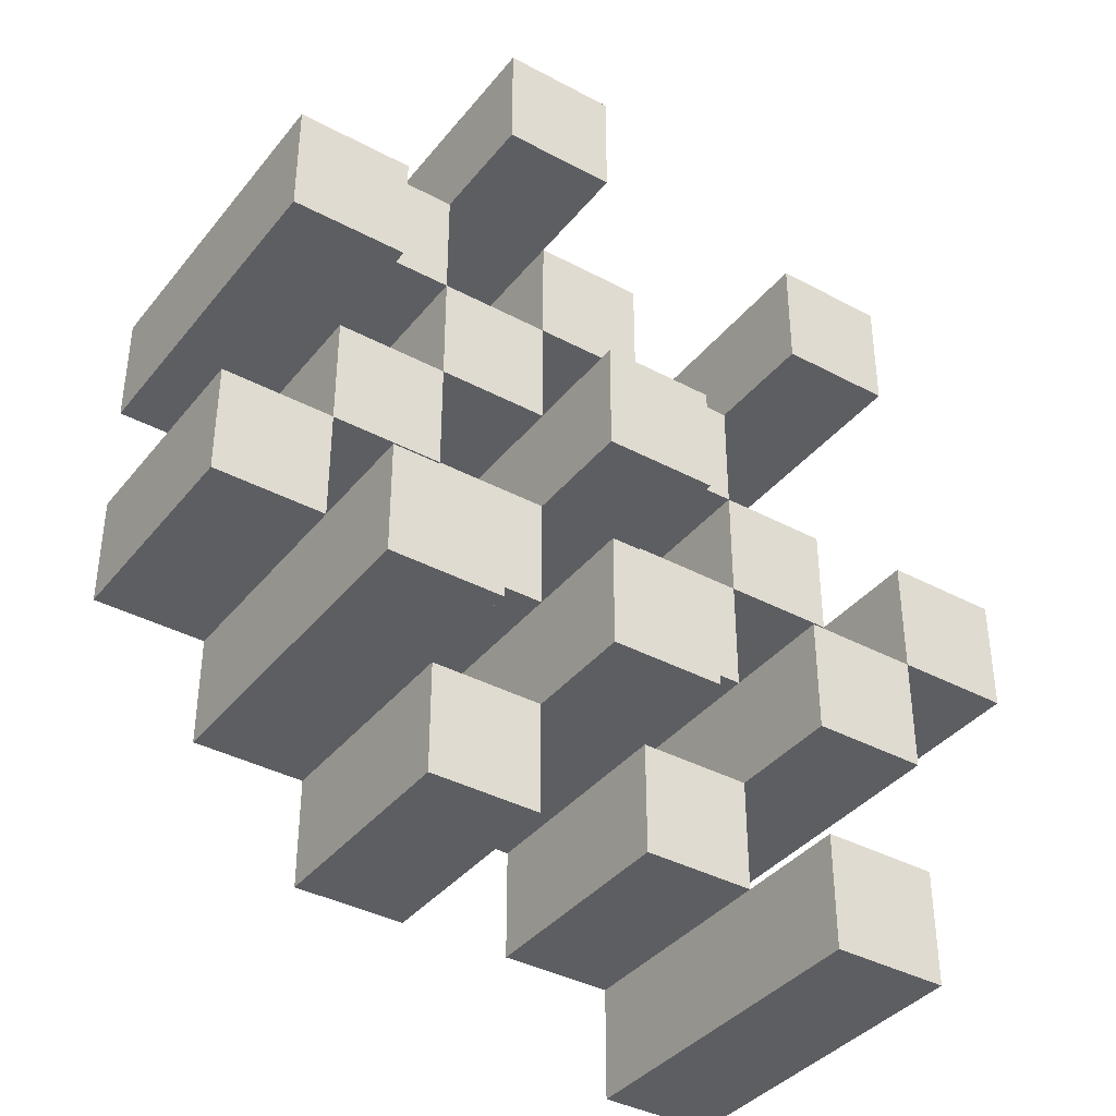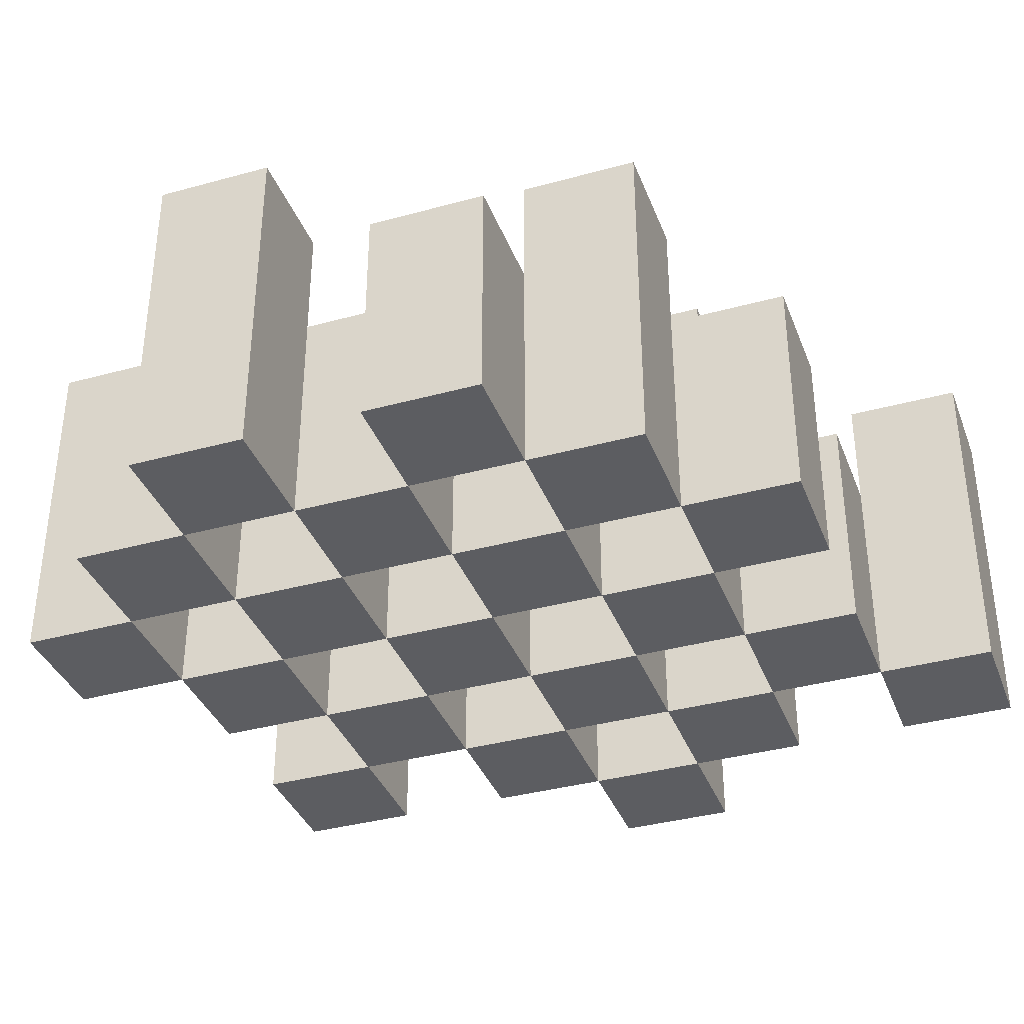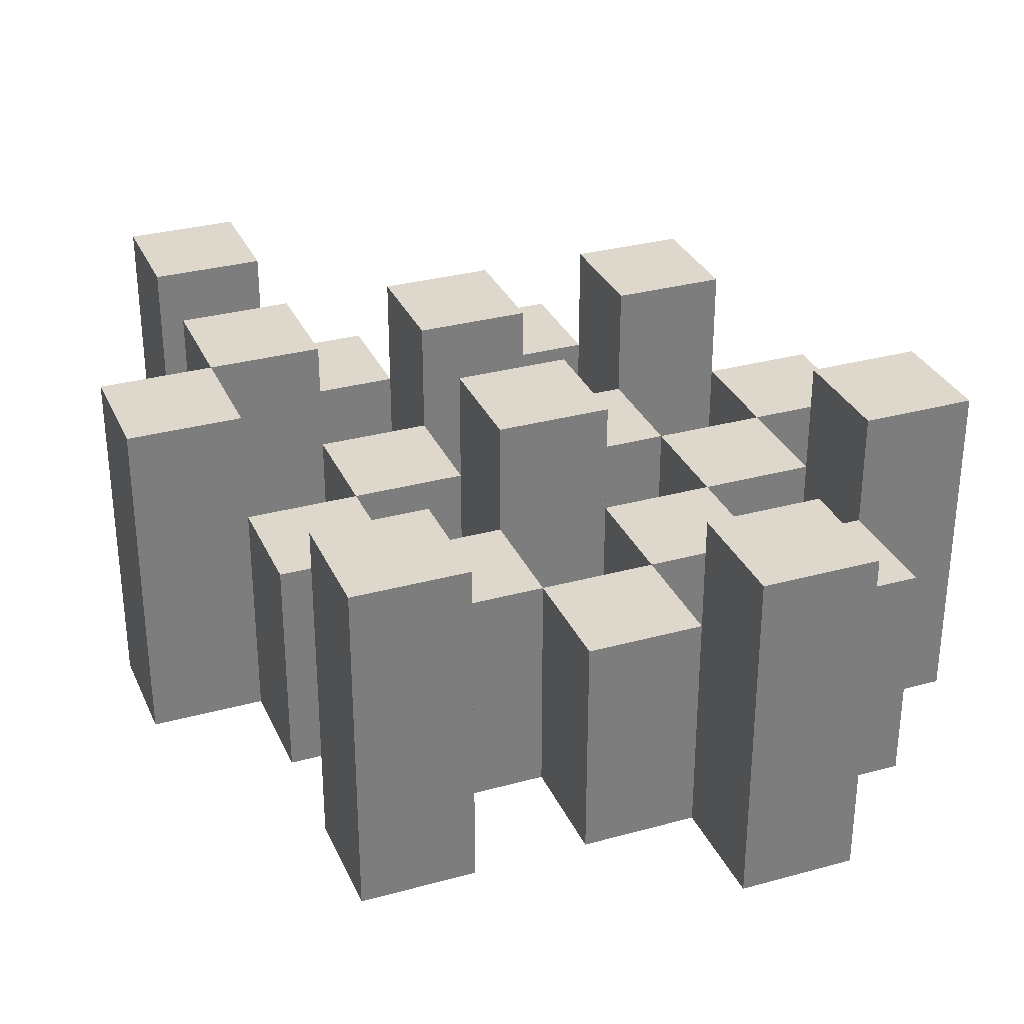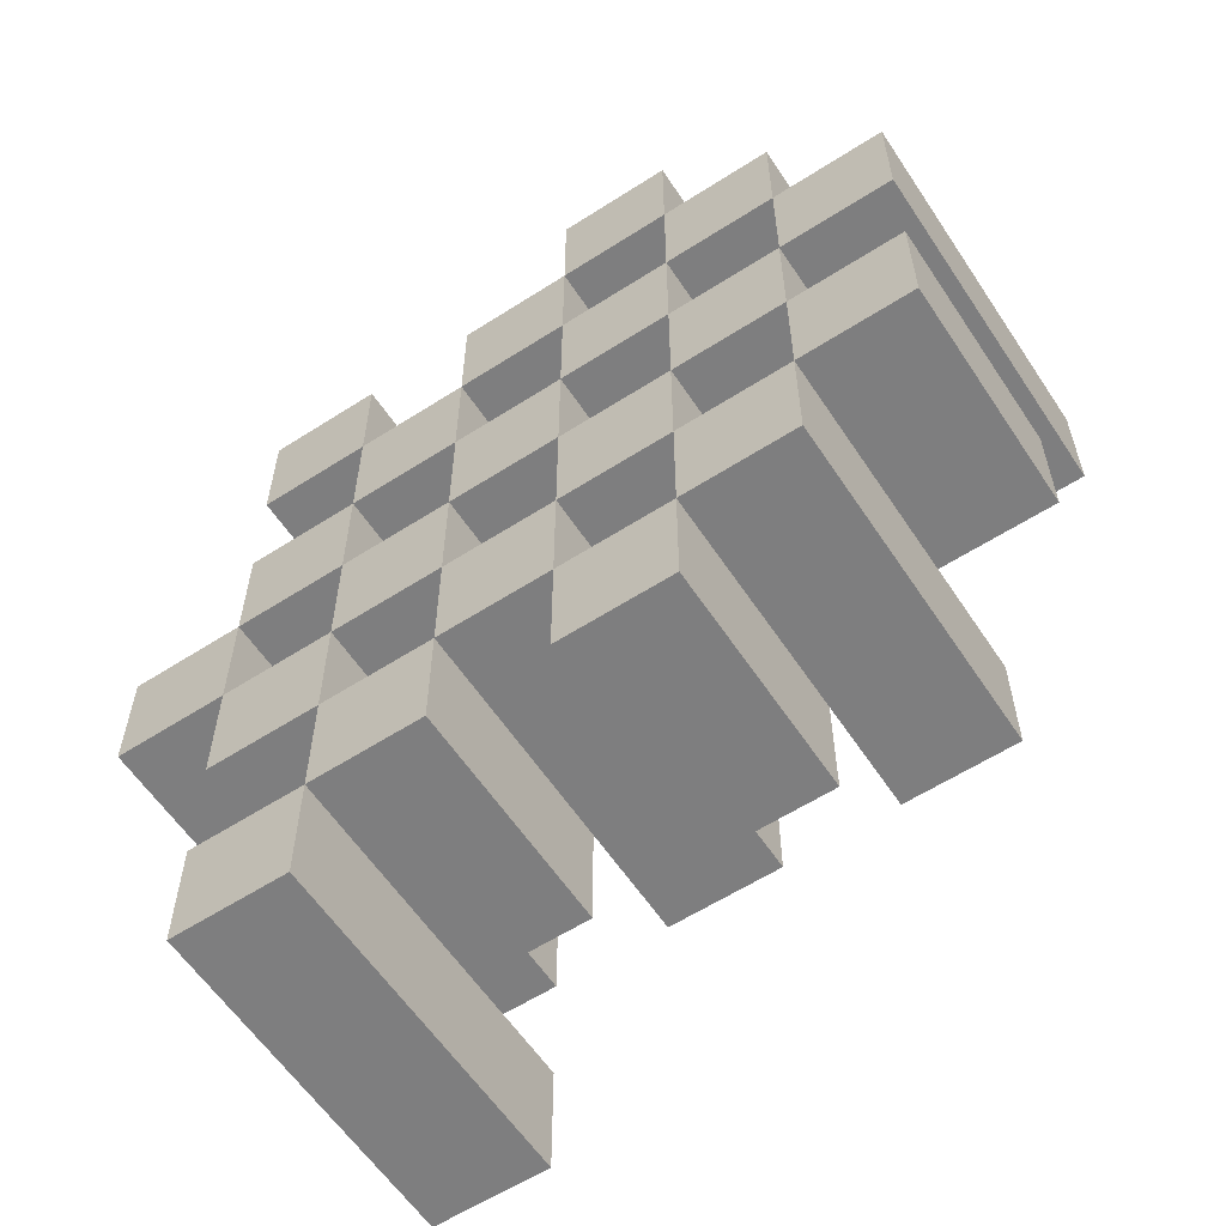
<metadata>
{"format":"obj","ext":"obj","renderer":"f3d","projection":"perspective","resolution":1024,"background":"white","views":[{"elev":-38.2,"azim":145.8,"up":"+Z"},{"elev":-36.8,"azim":109.6,"up":"+Y"},{"elev":31.4,"azim":-21.3,"up":"+Y"},{"elev":-59.5,"azim":33.4,"up":"+Z"}]}
</metadata>
<code>
o
v -32.1 0.9 27.3
v -32.2 0.9 27.3
v -32.1 1.2 27.3
v -32.2 1.2 27.3
v -32 0.9 27.2
v -32.1 0.9 27.2
v -32.2 0.9 27.2
v -32.3 0.9 27.2
v -32.4 0.9 27.2
v -32.5 0.9 27.2
v -32 1.1 27.2
v -32.1 1.1 27.2
v -32.2 1.1 27.2
v -32.3 1.1 27.2
v -32.4 1.2 27.2
v -32.5 1.2 27.2
v -31.9 0.9 27.1
v -32 0.9 27.1
v -32.1 0.9 27.1
v -32.2 0.9 27.1
v -32.3 0.9 27.1
v -32.4 0.9 27.1
v -32 1.1 27.1
v -32.1 1.1 27.1
v -32.2 1.1 27.1
v -32.3 1.1 27.1
v -32.4 1.1 27.1
v -31.9 1.2 27.1
v -32 1.2 27.1
v -32 0.9 27
v -32.1 0.9 27
v -32.2 0.9 27
v -32.3 0.9 27
v -32.4 0.9 27
v -32.5 0.9 27
v -32 1.1 27
v -32.1 1.1 27
v -32.2 1.1 27
v -32.3 1.1 27
v -32.4 1.1 27
v -32.5 1.1 27
v -32.2 1.2 27
v -32.3 1.2 27
v -31.9 0.9 26.9
v -32 0.9 26.9
v -32.1 0.9 26.9
v -32.2 0.9 26.9
v -32.3 0.9 26.9
v -32.4 0.9 26.9
v -32.5 0.9 26.9
v -32.6 0.9 26.9
v -31.9 1.1 26.9
v -32 1.1 26.9
v -32.1 1.1 26.9
v -32.2 1.1 26.9
v -32.3 1.1 26.9
v -32.4 1.1 26.9
v -32.5 1.1 26.9
v -32.5 1.2 26.9
v -32.6 1.2 26.9
v -32 0.9 26.8
v -32.1 0.9 26.8
v -32.2 0.9 26.8
v -32.3 0.9 26.8
v -32.4 0.9 26.8
v -32.5 0.9 26.8
v -32 1.1 26.8
v -32.1 1.1 26.8
v -32.2 1.1 26.8
v -32.3 1.1 26.8
v -32.4 1.1 26.8
v -32 1.2 26.8
v -32.1 1.2 26.8
v -32.2 1.2 26.8
v -32.3 1.2 26.8
v -32.4 1.2 26.8
v -32.5 1.2 26.8
v -32.1 0.9 26.7
v -32.2 0.9 26.7
v -32.3 0.9 26.7
v -32.4 0.9 26.7
v -32.1 1.1 26.7
v -32.2 1.1 26.7
v -32.3 1.1 26.7
v -32.4 1.1 26.7
v -32.4 0.9 26.6
v -32.5 0.9 26.6
v -32.4 1.1 26.6
v -32.4 1.2 26.6
v -32.5 1.2 26.6
v -32.1 0.9 27.2
v -32.2 0.9 27.2
v -32.1 1.1 27.2
v -32.2 1.1 27.2
v -32.1 1.2 27.2
v -32.2 1.2 27.2
v -32 0.9 27.1
v -32.1 0.9 27.1
v -32.2 0.9 27.1
v -32.3 0.9 27.1
v -32.4 0.9 27.1
v -32.5 0.9 27.1
v -32 1.1 27.1
v -32.1 1.1 27.1
v -32.2 1.1 27.1
v -32.3 1.1 27.1
v -32.4 1.1 27.1
v -32.4 1.2 27.1
v -32.5 1.2 27.1
v -31.9 0.9 27
v -32 0.9 27
v -32.1 0.9 27
v -32.2 0.9 27
v -32.3 0.9 27
v -32.4 0.9 27
v -32 1.1 27
v -32.1 1.1 27
v -32.2 1.1 27
v -32.3 1.1 27
v -32.4 1.1 27
v -31.9 1.2 27
v -32 1.2 27
v -32 0.9 26.9
v -32.1 0.9 26.9
v -32.2 0.9 26.9
v -32.3 0.9 26.9
v -32.4 0.9 26.9
v -32.5 0.9 26.9
v -32 1.1 26.9
v -32.1 1.1 26.9
v -32.2 1.1 26.9
v -32.3 1.1 26.9
v -32.4 1.1 26.9
v -32.5 1.1 26.9
v -32.2 1.2 26.9
v -32.3 1.2 26.9
v -31.9 0.9 26.8
v -32 0.9 26.8
v -32.1 0.9 26.8
v -32.2 0.9 26.8
v -32.3 0.9 26.8
v -32.4 0.9 26.8
v -32.5 0.9 26.8
v -32.6 0.9 26.8
v -31.9 1.1 26.8
v -32 1.1 26.8
v -32.1 1.1 26.8
v -32.2 1.1 26.8
v -32.3 1.1 26.8
v -32.4 1.1 26.8
v -32.5 1.2 26.8
v -32.6 1.2 26.8
v -32 0.9 26.7
v -32.1 0.9 26.7
v -32.2 0.9 26.7
v -32.3 0.9 26.7
v -32.4 0.9 26.7
v -32.5 0.9 26.7
v -32.1 1.1 26.7
v -32.2 1.1 26.7
v -32.3 1.1 26.7
v -32.4 1.1 26.7
v -32 1.2 26.7
v -32.1 1.2 26.7
v -32.2 1.2 26.7
v -32.3 1.2 26.7
v -32.4 1.2 26.7
v -32.5 1.2 26.7
v -32.1 0.9 26.6
v -32.2 0.9 26.6
v -32.3 0.9 26.6
v -32.4 0.9 26.6
v -32.1 1.1 26.6
v -32.2 1.1 26.6
v -32.3 1.1 26.6
v -32.4 1.1 26.6
v -32.4 0.9 26.5
v -32.5 0.9 26.5
v -32.4 1.2 26.5
v -32.5 1.2 26.5
v -31.9 0.9 27.1
v -31.9 1.2 27.1
v -31.9 0.9 27
v -31.9 1.2 27
v -31.9 0.9 26.9
v -31.9 1.1 26.9
v -31.9 0.9 26.8
v -31.9 1.1 26.8
v -32 0.9 27.2
v -32 1.1 27.2
v -32 0.9 27.1
v -32 1.1 27.1
v -32 0.9 27
v -32 1.1 27
v -32 0.9 26.9
v -32 1.1 26.9
v -32 0.9 26.8
v -32 1.1 26.8
v -32 1.2 26.8
v -32 0.9 26.7
v -32 1.2 26.7
v -32.1 0.9 27.3
v -32.1 1.2 27.3
v -32.1 0.9 27.2
v -32.1 1.1 27.2
v -32.1 1.2 27.2
v -32.1 0.9 27.1
v -32.1 1.1 27.1
v -32.1 0.9 27
v -32.1 1.1 27
v -32.1 0.9 26.9
v -32.1 1.1 26.9
v -32.1 0.9 26.8
v -32.1 1.1 26.8
v -32.1 0.9 26.7
v -32.1 1.1 26.7
v -32.1 0.9 26.6
v -32.1 1.1 26.6
v -32.2 0.9 27.2
v -32.2 1.1 27.2
v -32.2 0.9 27.1
v -32.2 1.1 27.1
v -32.2 0.9 27
v -32.2 1.1 27
v -32.2 1.2 27
v -32.2 0.9 26.9
v -32.2 1.1 26.9
v -32.2 1.2 26.9
v -32.2 0.9 26.8
v -32.2 1.1 26.8
v -32.2 1.2 26.8
v -32.2 0.9 26.7
v -32.2 1.1 26.7
v -32.2 1.2 26.7
v -32.3 0.9 27.1
v -32.3 1.1 27.1
v -32.3 0.9 27
v -32.3 1.1 27
v -32.3 0.9 26.9
v -32.3 1.1 26.9
v -32.3 0.9 26.8
v -32.3 1.1 26.8
v -32.3 0.9 26.7
v -32.3 1.1 26.7
v -32.3 0.9 26.6
v -32.3 1.1 26.6
v -32.4 0.9 27.2
v -32.4 1.2 27.2
v -32.4 0.9 27.1
v -32.4 1.1 27.1
v -32.4 1.2 27.1
v -32.4 0.9 27
v -32.4 1.1 27
v -32.4 0.9 26.9
v -32.4 1.1 26.9
v -32.4 0.9 26.8
v -32.4 1.1 26.8
v -32.4 1.2 26.8
v -32.4 0.9 26.7
v -32.4 1.1 26.7
v -32.4 1.2 26.7
v -32.4 0.9 26.6
v -32.4 1.1 26.6
v -32.4 1.2 26.6
v -32.4 0.9 26.5
v -32.4 1.2 26.5
v -32.5 0.9 26.9
v -32.5 1.1 26.9
v -32.5 1.2 26.9
v -32.5 0.9 26.8
v -32.5 1.2 26.8
v -32 0.9 27.1
v -32 1.1 27.1
v -32 1.2 27.1
v -32 0.9 27
v -32 1.1 27
v -32 1.2 27
v -32 0.9 26.9
v -32 1.1 26.9
v -32 0.9 26.8
v -32 1.1 26.8
v -32.1 0.9 27.2
v -32.1 1.1 27.2
v -32.1 0.9 27.1
v -32.1 1.1 27.1
v -32.1 0.9 27
v -32.1 1.1 27
v -32.1 0.9 26.9
v -32.1 1.1 26.9
v -32.1 0.9 26.8
v -32.1 1.1 26.8
v -32.1 1.2 26.8
v -32.1 0.9 26.7
v -32.1 1.1 26.7
v -32.1 1.2 26.7
v -32.2 0.9 27.3
v -32.2 1.2 27.3
v -32.2 0.9 27.2
v -32.2 1.1 27.2
v -32.2 1.2 27.2
v -32.2 0.9 27.1
v -32.2 1.1 27.1
v -32.2 0.9 27
v -32.2 1.1 27
v -32.2 0.9 26.9
v -32.2 1.1 26.9
v -32.2 0.9 26.8
v -32.2 1.1 26.8
v -32.2 0.9 26.7
v -32.2 1.1 26.7
v -32.2 0.9 26.6
v -32.2 1.1 26.6
v -32.3 0.9 27.2
v -32.3 1.1 27.2
v -32.3 0.9 27.1
v -32.3 1.1 27.1
v -32.3 0.9 27
v -32.3 1.1 27
v -32.3 1.2 27
v -32.3 0.9 26.9
v -32.3 1.1 26.9
v -32.3 1.2 26.9
v -32.3 0.9 26.8
v -32.3 1.1 26.8
v -32.3 1.2 26.8
v -32.3 0.9 26.7
v -32.3 1.1 26.7
v -32.3 1.2 26.7
v -32.4 0.9 27.1
v -32.4 1.1 27.1
v -32.4 0.9 27
v -32.4 1.1 27
v -32.4 0.9 26.9
v -32.4 1.1 26.9
v -32.4 0.9 26.8
v -32.4 1.1 26.8
v -32.4 0.9 26.7
v -32.4 1.1 26.7
v -32.4 0.9 26.6
v -32.4 1.1 26.6
v -32.5 0.9 27.2
v -32.5 1.2 27.2
v -32.5 0.9 27.1
v -32.5 1.2 27.1
v -32.5 0.9 27
v -32.5 1.1 27
v -32.5 0.9 26.9
v -32.5 1.1 26.9
v -32.5 0.9 26.8
v -32.5 1.2 26.8
v -32.5 0.9 26.7
v -32.5 1.2 26.7
v -32.5 0.9 26.6
v -32.5 1.2 26.6
v -32.5 0.9 26.5
v -32.5 1.2 26.5
v -32.6 0.9 26.9
v -32.6 1.2 26.9
v -32.6 0.9 26.8
v -32.6 1.2 26.8
v -31.9 0.9 27.1
v -31.9 0.9 27
v -31.9 0.9 26.9
v -31.9 0.9 26.8
v -32 0.9 27.2
v -32 0.9 27.1
v -32 0.9 27
v -32 0.9 26.9
v -32 0.9 26.8
v -32 0.9 26.7
v -32.1 0.9 27.3
v -32.1 0.9 27.2
v -32.1 0.9 27.1
v -32.1 0.9 27
v -32.1 0.9 26.9
v -32.1 0.9 26.8
v -32.1 0.9 26.7
v -32.1 0.9 26.6
v -32.2 0.9 27.3
v -32.2 0.9 27.2
v -32.2 0.9 27.1
v -32.2 0.9 27
v -32.2 0.9 26.9
v -32.2 0.9 26.8
v -32.2 0.9 26.7
v -32.2 0.9 26.6
v -32.3 0.9 27.2
v -32.3 0.9 27.1
v -32.3 0.9 27
v -32.3 0.9 26.9
v -32.3 0.9 26.8
v -32.3 0.9 26.7
v -32.3 0.9 26.6
v -32.4 0.9 27.2
v -32.4 0.9 27.1
v -32.4 0.9 27
v -32.4 0.9 26.9
v -32.4 0.9 26.8
v -32.4 0.9 26.7
v -32.4 0.9 26.6
v -32.4 0.9 26.5
v -32.5 0.9 27.2
v -32.5 0.9 27.1
v -32.5 0.9 27
v -32.5 0.9 26.9
v -32.5 0.9 26.8
v -32.5 0.9 26.7
v -32.5 0.9 26.6
v -32.5 0.9 26.5
v -32.6 0.9 26.9
v -32.6 0.9 26.8
v -31.9 1.1 26.9
v -31.9 1.1 26.8
v -32 1.1 27.2
v -32 1.1 27.1
v -32 1.1 27
v -32 1.1 26.9
v -32 1.1 26.8
v -32.1 1.1 27.2
v -32.1 1.1 27.1
v -32.1 1.1 27
v -32.1 1.1 26.9
v -32.1 1.1 26.8
v -32.1 1.1 26.7
v -32.1 1.1 26.6
v -32.2 1.1 27.2
v -32.2 1.1 27.1
v -32.2 1.1 27
v -32.2 1.1 26.9
v -32.2 1.1 26.8
v -32.2 1.1 26.7
v -32.2 1.1 26.6
v -32.3 1.1 27.2
v -32.3 1.1 27.1
v -32.3 1.1 27
v -32.3 1.1 26.9
v -32.3 1.1 26.8
v -32.3 1.1 26.7
v -32.3 1.1 26.6
v -32.4 1.1 27.1
v -32.4 1.1 27
v -32.4 1.1 26.9
v -32.4 1.1 26.8
v -32.4 1.1 26.7
v -32.4 1.1 26.6
v -32.5 1.1 27
v -32.5 1.1 26.9
v -31.9 1.2 27.1
v -31.9 1.2 27
v -32 1.2 27.1
v -32 1.2 27
v -32 1.2 26.8
v -32 1.2 26.7
v -32.1 1.2 27.3
v -32.1 1.2 27.2
v -32.1 1.2 26.8
v -32.1 1.2 26.7
v -32.2 1.2 27.3
v -32.2 1.2 27.2
v -32.2 1.2 27
v -32.2 1.2 26.9
v -32.2 1.2 26.8
v -32.2 1.2 26.7
v -32.3 1.2 27
v -32.3 1.2 26.9
v -32.3 1.2 26.8
v -32.3 1.2 26.7
v -32.4 1.2 27.2
v -32.4 1.2 27.1
v -32.4 1.2 26.8
v -32.4 1.2 26.7
v -32.4 1.2 26.6
v -32.4 1.2 26.5
v -32.5 1.2 27.2
v -32.5 1.2 27.1
v -32.5 1.2 26.9
v -32.5 1.2 26.8
v -32.5 1.2 26.7
v -32.5 1.2 26.6
v -32.5 1.2 26.5
v -32.6 1.2 26.9
v -32.6 1.2 26.8
f 3 2 1
f 4 2 3
f 11 6 5
f 12 6 11
f 13 8 7
f 14 8 13
f 15 10 9
f 16 10 15
f 23 18 17
f 24 20 19
f 25 20 24
f 26 22 21
f 27 22 26
f 28 23 17
f 29 23 28
f 36 31 30
f 37 31 36
f 38 33 32
f 39 33 38
f 40 35 34
f 41 35 40
f 42 39 38
f 43 39 42
f 52 45 44
f 53 45 52
f 54 47 46
f 55 47 54
f 56 49 48
f 57 49 56
f 58 51 50
f 59 51 58
f 60 51 59
f 67 62 61
f 68 62 67
f 69 64 63
f 70 64 69
f 71 66 65
f 72 68 67
f 73 68 72
f 74 70 69
f 75 70 74
f 76 66 71
f 77 66 76
f 82 79 78
f 83 79 82
f 84 81 80
f 85 81 84
f 88 87 86
f 89 87 88
f 90 87 89
f 91 92 93
f 93 92 94
f 93 94 95
f 95 94 96
f 97 98 103
f 103 98 104
f 99 100 105
f 105 100 106
f 101 102 107
f 107 102 108
f 108 102 109
f 110 111 116
f 112 113 117
f 117 113 118
f 114 115 119
f 119 115 120
f 110 116 121
f 121 116 122
f 123 124 129
f 129 124 130
f 125 126 131
f 131 126 132
f 127 128 133
f 133 128 134
f 131 132 135
f 135 132 136
f 137 138 145
f 145 138 146
f 139 140 147
f 147 140 148
f 141 142 149
f 149 142 150
f 143 144 151
f 151 144 152
f 153 154 159
f 155 156 160
f 160 156 161
f 157 158 162
f 153 159 163
f 163 159 164
f 160 161 165
f 165 161 166
f 162 158 167
f 167 158 168
f 169 170 173
f 173 170 174
f 171 172 175
f 175 172 176
f 177 178 179
f 179 178 180
f 183 182 181
f 184 182 183
f 187 186 185
f 188 186 187
f 191 190 189
f 192 190 191
f 195 194 193
f 196 194 195
f 200 198 197
f 200 199 198
f 201 199 200
f 204 203 202
f 205 203 204
f 206 203 205
f 209 208 207
f 210 208 209
f 213 212 211
f 214 212 213
f 217 216 215
f 218 216 217
f 221 220 219
f 222 220 221
f 226 224 223
f 226 225 224
f 227 225 226
f 228 225 227
f 232 230 229
f 232 231 230
f 233 231 232
f 234 231 233
f 237 236 235
f 238 236 237
f 241 240 239
f 242 240 241
f 245 244 243
f 246 244 245
f 249 248 247
f 250 248 249
f 251 248 250
f 254 253 252
f 255 253 254
f 259 257 256
f 259 258 257
f 260 258 259
f 261 258 260
f 265 263 262
f 265 264 263
f 266 264 265
f 270 268 267
f 270 269 268
f 271 269 270
f 272 273 275
f 273 274 275
f 275 274 276
f 276 274 277
f 278 279 280
f 280 279 281
f 282 283 284
f 284 283 285
f 286 287 288
f 288 287 289
f 290 291 293
f 291 292 293
f 293 292 294
f 294 292 295
f 296 297 298
f 298 297 299
f 299 297 300
f 301 302 303
f 303 302 304
f 305 306 307
f 307 306 308
f 309 310 311
f 311 310 312
f 313 314 315
f 315 314 316
f 317 318 320
f 318 319 320
f 320 319 321
f 321 319 322
f 323 324 326
f 324 325 326
f 326 325 327
f 327 325 328
f 329 330 331
f 331 330 332
f 333 334 335
f 335 334 336
f 337 338 339
f 339 338 340
f 341 342 343
f 343 342 344
f 345 346 347
f 347 346 348
f 349 350 351
f 351 350 352
f 353 354 355
f 355 354 356
f 357 358 359
f 359 358 360
f 366 362 361
f 367 362 366
f 368 364 363
f 369 364 368
f 372 366 365
f 373 366 372
f 374 368 367
f 375 368 374
f 376 370 369
f 377 370 376
f 379 372 371
f 380 372 379
f 381 374 373
f 382 374 381
f 383 376 375
f 384 376 383
f 385 378 377
f 386 378 385
f 387 381 380
f 388 381 387
f 389 383 382
f 390 383 389
f 391 385 384
f 392 385 391
f 395 389 388
f 396 389 395
f 397 391 390
f 398 391 397
f 399 393 392
f 400 393 399
f 402 395 394
f 403 395 402
f 404 397 396
f 405 397 404
f 406 399 398
f 407 399 406
f 408 401 400
f 409 401 408
f 410 406 405
f 411 406 410
f 412 413 417
f 417 413 418
f 414 415 419
f 419 415 420
f 416 417 421
f 421 417 422
f 420 421 427
f 427 421 428
f 422 423 429
f 429 423 430
f 424 425 431
f 431 425 432
f 426 427 433
f 433 427 434
f 434 435 440
f 440 435 441
f 436 437 442
f 442 437 443
f 438 439 444
f 444 439 445
f 441 442 446
f 446 442 447
f 448 449 450
f 450 449 451
f 452 453 456
f 456 453 457
f 454 455 458
f 458 455 459
f 460 461 464
f 464 461 465
f 462 463 466
f 466 463 467
f 468 469 474
f 474 469 475
f 470 471 477
f 477 471 478
f 472 473 479
f 479 473 480
f 476 477 481
f 481 477 482

</code>
